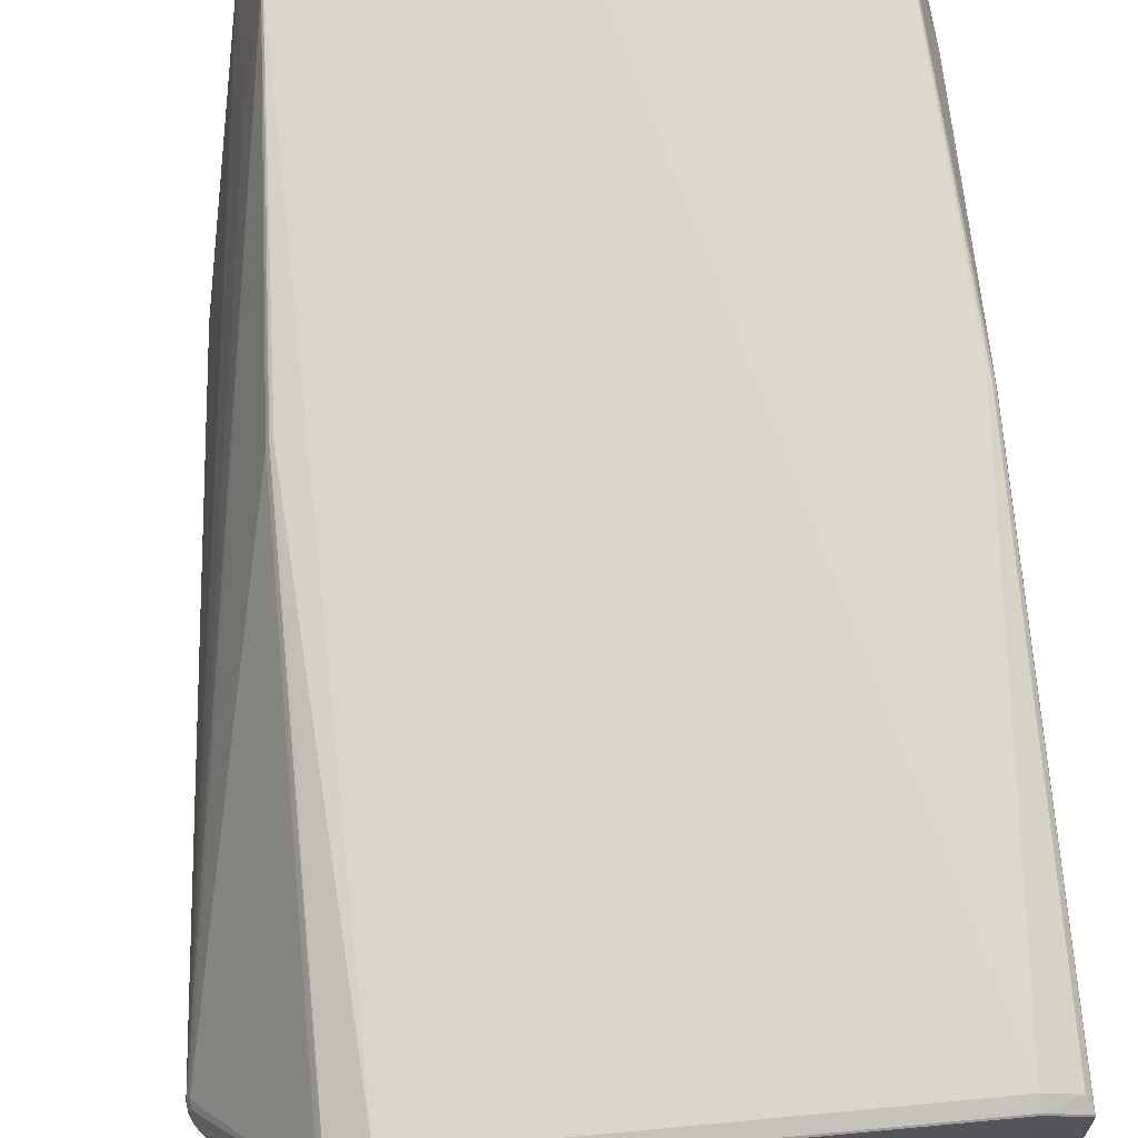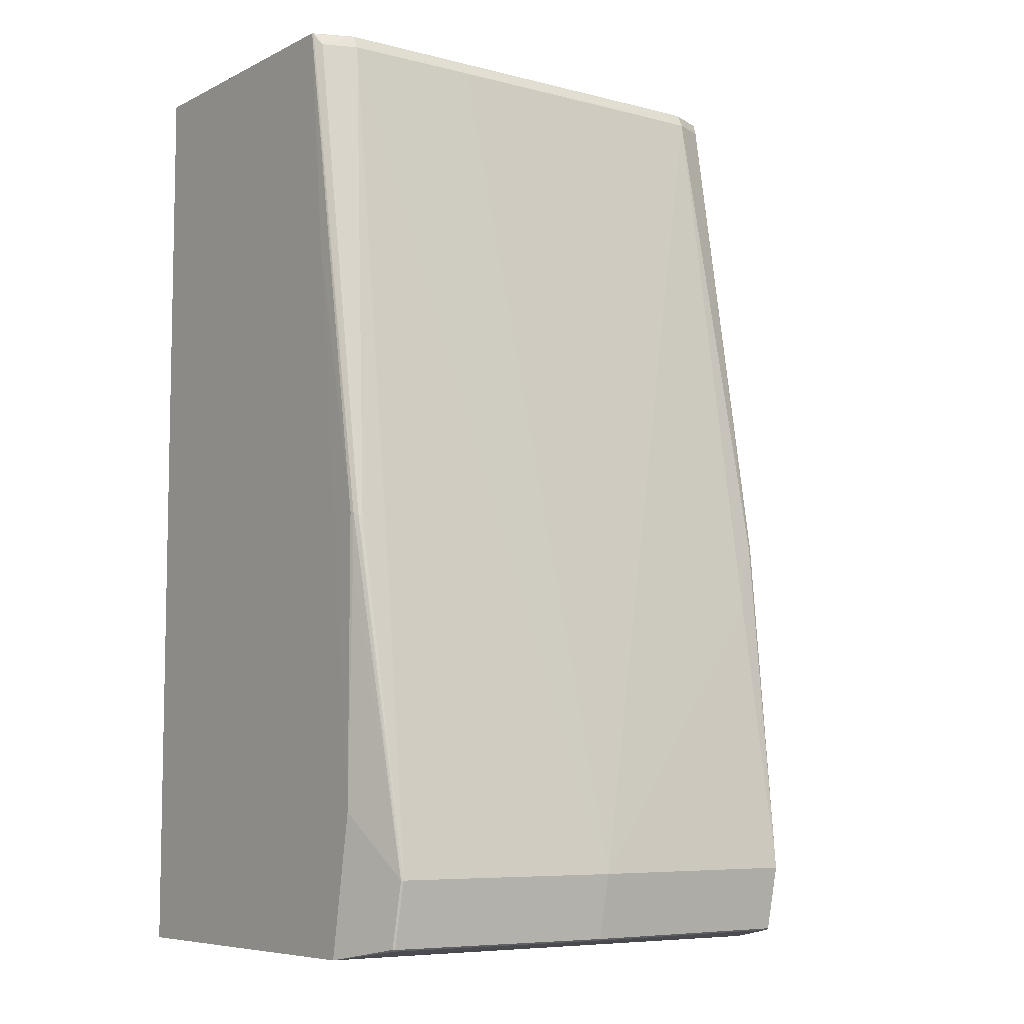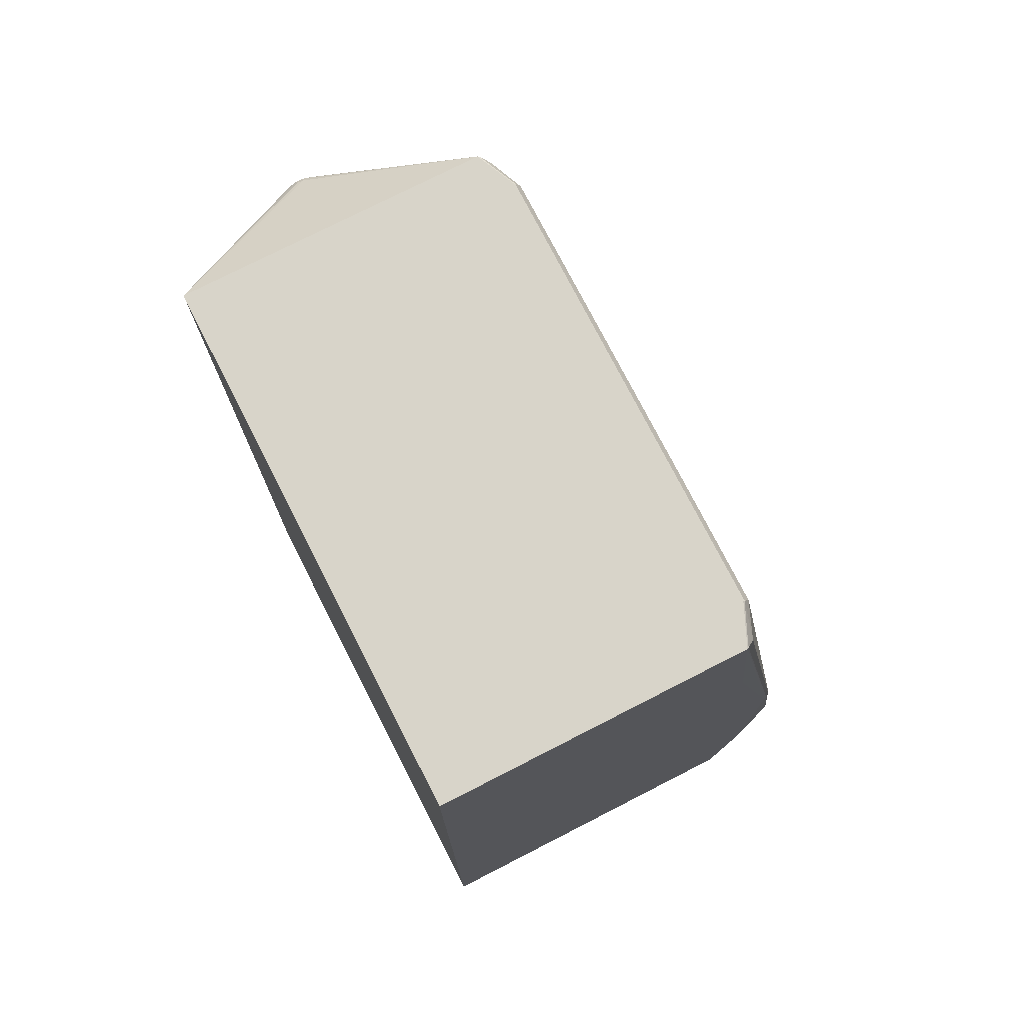
<metadata>
{"format":"obj","ext":"obj","renderer":"f3d","projection":"perspective","resolution":1024,"background":"white","views":[{"elev":65.5,"azim":174.6,"up":"+Z"},{"elev":-7.2,"azim":-36.4,"up":"+Y"},{"elev":75.7,"azim":-117.1,"up":"+Y"}]}
</metadata>
<code>
o
v -5.905 -10 -4.09
v -5.905 -8.666 -4.09
v -5.415 -10 -4.09
v -5.415 -9.698 5.675
v -5.375 -9.738 5.669
v -5.375 -9.698 5.718
v -5.415 -9.698 5.675
v -5.905 -10 4.089
v -5.375 -9.738 5.669
v -5.905 -10 -4.09
v -5.415 -10 -4.09
v 0.000215 -10 -4.09
v 5.905 -10 -4.089
v 0.000215 -10 -4.09
v -5.415 -10 -4.09
v -5.905 -8.666 -4.09
v -5.905 -0.3929 -4.09
v -5.415 -10 -4.09
v -5.905 11.17 -4.09
v -5.415 -10 -4.09
v -5.905 -0.3929 -4.09
v -5.905 -7.333 -4.09
v -5.905 -0.3929 -4.09
v -5.905 -8.666 -4.09
v -5.905 -7.333 -4.09
v -5.905 9.847 -4.09
v -5.905 -0.3929 -4.09
v -5.905 9.847 -4.09
v -5.905 11.17 -4.09
v -5.905 -0.3929 -4.09
v -5.415 -9.698 5.675
v -5.415 -8.242 5.986
v -5.905 -10 4.089
v -5.415 -9.698 5.675
v -5.375 -9.698 5.718
v -5.375 -8.241 6.028
v -5.415 -9.698 5.675
v -5.375 -8.241 6.028
v -5.415 -8.242 5.986
v -5.415 -8.242 5.986
v -5.905 -6.829 4.62
v -5.905 -10 4.089
v -5.375 -9.738 5.669
v -0.00031 -9.738 5.892
v -5.375 -9.698 5.718
v -5.375 -9.698 5.718
v -0.00031 -9.738 5.892
v -0.000312 -9.698 5.94
v -5.905 -10 4.089
v -0.00031 -9.738 5.892
v -5.375 -9.738 5.669
v -5.905 11.17 -4.09
v 5.905 9.847 -4.089
v -5.415 -10 -4.09
v 5.905 11.17 -4.089
v 5.905 9.847 -4.089
v -5.905 11.17 -4.09
v -0.00031 -9.738 5.892
v 5.375 -9.698 5.718
v -0.000312 -9.698 5.94
v -0.00031 -9.738 5.892
v 5.375 -9.738 5.67
v 5.375 -9.698 5.718
v 5.375 -9.738 5.67
v 5.415 -9.698 5.676
v 5.375 -9.698 5.718
v -5.787 10.91 2.931
v -5.763 10.87 2.968
v -5.889 11.15 2.762
v -5.415 -8.242 5.986
v -5.883 -1.579 4.702
v -5.905 -6.829 4.62
v -5.883 -1.579 4.702
v -5.905 -1.668 4.621
v -5.905 -6.829 4.62
v -5.375 -9.698 5.718
v -0.000329 -8.241 6.251
v -5.375 -8.241 6.028
v -5.375 -9.698 5.718
v -0.000312 -9.698 5.94
v -0.000329 -8.241 6.251
v 5.905 -10 -4.089
v 5.905 -10 4.09
v 0.000215 -10 -4.09
v -0.00031 -9.738 5.892
v 5.905 -10 4.09
v 5.375 -9.738 5.67
v 5.375 -9.738 5.67
v 5.905 -10 4.09
v 5.415 -9.698 5.676
v 5.415 -9.698 5.676
v 5.375 -8.241 6.029
v 5.375 -9.698 5.718
v 5.375 -9.698 5.718
v 5.375 -8.241 6.029
v -0.000312 -9.698 5.94
v -0.000312 -9.698 5.94
v 5.375 -8.241 6.029
v -0.000329 -8.241 6.251
v 5.905 -10 4.09
v 5.415 -8.242 5.986
v 5.415 -9.698 5.676
v 5.415 -9.698 5.676
v 5.415 -8.242 5.986
v 5.375 -8.241 6.029
v -5.905 11.17 2.725
v -5.889 11.15 2.762
v -5.011 11.17 3.12
v -5.763 10.87 2.968
v -5.018 11.14 3.15
v -5.889 11.15 2.762
v -5.889 11.15 2.762
v -5.018 11.14 3.15
v -5.011 11.17 3.12
v -5.905 11.17 2.725
v -5.88 -0.3312 4.706
v -5.889 11.15 2.762
v -5.415 -8.242 5.986
v -5.88 -0.3312 4.706
v -5.883 -1.579 4.702
v -5.787 10.91 2.931
v -5.889 11.15 2.762
v -5.813 -0.377 4.802
v -5.88 -0.3312 4.706
v -5.813 -0.377 4.802
v -5.889 11.15 2.762
v -5.375 -8.241 6.028
v -5.813 -0.377 4.802
v -5.415 -8.242 5.986
v -5.415 -8.242 5.986
v -5.813 -0.377 4.802
v -5.88 -0.3312 4.706
v -5.787 10.91 2.931
v -5.813 -0.377 4.802
v -5.763 10.87 2.968
v -5.905 11.17 2.725
v -5.905 -0.2952 4.621
v -5.88 -0.3312 4.706
v -5.883 -1.579 4.702
v -5.905 -0.2952 4.621
v -5.905 -1.668 4.621
v -5.88 -0.3312 4.706
v -5.905 -0.2952 4.621
v -5.883 -1.579 4.702
v -0.000329 -8.241 6.251
v -5.212 -1.954 5.135
v -5.375 -8.241 6.028
v -5.905 -10 4.089
v 5.415 -10 4.09
v -0.00031 -9.738 5.892
v -0.00031 -9.738 5.892
v 5.415 -10 4.09
v 5.905 -10 4.09
v -5.375 -8.241 6.028
v -5.734 -0.3909 4.843
v -5.813 -0.377 4.802
v -5.813 -0.377 4.802
v -5.734 -0.3909 4.843
v -5.763 10.87 2.968
v -5.212 -1.954 5.135
v -5.734 -0.3909 4.843
v -5.375 -8.241 6.028
v -0.000329 -8.241 6.251
v -5.008 10.86 3.282
v -5.212 -1.954 5.135
v -5.763 10.87 2.968
v -5.008 10.86 3.282
v -5.018 11.14 3.15
v -5.734 -0.3909 4.843
v -5.008 10.86 3.282
v -5.763 10.87 2.968
v -5.212 -1.954 5.135
v -5.008 10.86 3.282
v -5.734 -0.3909 4.843
v -5.905 -10 -4.09
v 0.000215 -10 -4.09
v -0.000215 -10 4.09
v -5.905 -10 -4.09
v -0.000215 -10 4.09
v -5.905 -10 4.089
v 5.905 -10 4.09
v -0.000215 -10 4.09
v 0.000215 -10 -4.09
v -5.905 -10 4.089
v -0.000215 -10 4.09
v 5.415 -10 4.09
v 5.415 -10 4.09
v -0.000215 -10 4.09
v 5.905 -10 4.09
v 5.905 -10 -4.089
v -5.415 -10 -4.09
v 5.905 6.079 -4.089
v 5.905 9.847 -4.089
v 5.905 6.079 -4.089
v -5.415 -10 -4.09
v -5.905 -10 -4.09
v -5.905 -10 4.089
v -5.918 5.842 3.263
v -5.905 -6.829 4.62
v -5.918 5.842 3.263
v -5.905 -10 4.089
v -5.905 -1.668 4.621
v -5.918 5.842 3.263
v -5.905 -6.829 4.62
v -5.905 11.17 2.725
v -5.918 5.842 3.263
v -5.905 -0.2952 4.621
v -5.905 -0.2952 4.621
v -5.918 5.842 3.263
v -5.905 -1.668 4.621
v -5.905 -7.333 -4.09
v -5.918 6.014 2.252
v -5.905 9.847 -4.09
v -5.905 9.847 -4.09
v -5.918 6.014 2.252
v -5.905 11.17 -4.09
v -5.905 11.17 -4.09
v -5.918 6.014 2.252
v -5.905 11.17 2.272
v -5.905 11.17 2.725
v -5.905 11.17 2.272
v -5.918 6.014 2.252
v -5.905 11.17 2.725
v -5.918 6.014 2.252
v -5.918 5.842 3.263
v -5.905 -10 -4.09
v -5.918 6.014 2.252
v -5.905 -8.666 -4.09
v -5.905 -10 -4.09
v -5.918 5.842 3.263
v -5.918 6.014 2.252
v -5.905 -7.333 -4.09
v -5.905 -8.666 -4.09
v -5.918 6.014 2.252
v 5.905 -10 4.09
v 5.905 -6.829 4.621
v 5.415 -8.242 5.986
v 5.905 -10 -4.089
v 5.905 6.079 -4.089
v 8.037 8.631 -0.9935
v 5.905 11.17 -4.089
v 8.037 8.631 -0.9935
v 5.905 9.847 -4.089
v 5.905 11.17 -4.089
v 8.018 8.81 -1.018
v 8.037 8.631 -0.9935
v 5.905 9.847 -4.089
v 8.037 8.631 -0.9935
v 5.905 6.079 -4.089
v 5.905 11.17 -4.089
v 8.029 9.013 -0.8616
v 8.091 8.844 -0.8451
v 5.905 11.17 -4.089
v 8.091 8.844 -0.8451
v 8.018 8.81 -1.018
v 8.018 8.81 -1.018
v 8.091 8.844 -0.8451
v 8.037 8.631 -0.9935
v 5.905 -10 -4.089
v 6.992 -4.972 -0.6288
v 6.992 -5.076 -0.5561
v 5.905 -10 -4.089
v 6.992 -4.858 -0.6823
v 6.992 -4.972 -0.6288
v 5.905 -10 -4.089
v 6.992 -5.076 -0.5561
v 6.992 -5.166 -0.4666
v 5.905 -10 -4.089
v 8.037 8.631 -0.9935
v 8.112 8.666 -0.8158
v 8.091 8.844 -0.8451
v 8.112 8.666 -0.8158
v 8.037 8.631 -0.9935
v 6.992 -4.972 -0.6288
v 8.112 8.666 -0.8158
v 6.992 -5.076 -0.5561
v 5.905 -10 -4.089
v 8.112 8.666 -0.8158
v 6.992 -4.858 -0.6823
v 6.992 -4.858 -0.6823
v 8.112 8.666 -0.8158
v 6.992 -4.972 -0.6288
v 5.905 11.17 -4.089
v 8.052 9.047 -0.6927
v 8.029 9.013 -0.8616
v 5.905 11.17 -4.089
v 7.949 9.193 -0.7216
v 8.052 9.047 -0.6927
v 5.905 -10 -4.089
v 6.992 -5.166 -0.4666
v 6.992 -5.238 -0.3628
v 8.029 9.013 -0.8616
v 8.116 8.88 -0.6599
v 8.091 8.844 -0.8451
v 8.052 9.047 -0.6927
v 8.116 8.88 -0.6599
v 8.029 9.013 -0.8616
v 8.091 8.844 -0.8451
v 8.116 8.88 -0.6599
v 8.112 8.666 -0.8158
v 5.905 -10 -4.089
v 6.992 -5.238 -0.3628
v 6.992 -5.292 -0.2481
v 5.905 11.17 -4.089
v 7.93 9.221 -0.5789
v 7.949 9.193 -0.7216
v 6.992 -5.076 -0.5561
v 8.138 8.704 -0.6251
v 6.992 -5.166 -0.4666
v 8.112 8.666 -0.8158
v 8.138 8.704 -0.6251
v 6.992 -5.076 -0.5561
v 6.992 -5.166 -0.4666
v 8.138 8.704 -0.6251
v 6.992 -5.238 -0.3628
v 6.992 -5.238 -0.3628
v 8.138 8.704 -0.6251
v 6.992 -5.292 -0.2481
v 8.116 8.88 -0.6599
v 8.138 8.704 -0.6251
v 8.112 8.666 -0.8158
v 5.905 -10 -4.089
v 6.992 -5.292 -0.2481
v 6.992 -5.325 -0.1257
v 8.138 8.704 -0.6251
v 6.992 -5.325 -0.1257
v 6.992 -5.292 -0.2481
v 7.949 9.193 -0.7216
v 8.029 9.08 -0.5239
v 8.052 9.047 -0.6927
v 7.93 9.221 -0.5789
v 8.029 9.08 -0.5239
v 7.949 9.193 -0.7216
v 8.052 9.047 -0.6927
v 8.029 9.08 -0.5239
v 8.116 8.88 -0.6599
v 8.029 9.08 -0.5239
v 8.091 8.917 -0.4748
v 8.116 8.88 -0.6599
v 5.905 -10 -4.089
v 6.992 -5.336 0.00042
v 5.905 -10 4.09
v 5.905 -10 -4.089
v 6.992 -5.325 -0.1257
v 6.992 -5.336 0.00042
v 8.138 8.704 -0.6251
v 6.992 -5.336 0.00042
v 6.992 -5.325 -0.1257
v 5.905 -10 4.09
v 8.112 8.742 -0.4344
v 5.905 -6.829 4.621
v 5.905 -6.829 4.621
v 8.112 8.742 -0.4344
v 5.415 -8.242 5.986
v 8.116 8.88 -0.6599
v 8.112 8.742 -0.4344
v 8.138 8.704 -0.6251
v 8.091 8.917 -0.4748
v 8.112 8.742 -0.4344
v 8.116 8.88 -0.6599
v 6.992 -5.336 0.00042
v 6.992 -5.325 0.1266
v 5.905 -10 4.09
v 8.138 8.704 -0.6251
v 6.992 -5.325 0.1266
v 6.992 -5.336 0.00042
v 8.029 9.08 -0.5239
v 7.963 9.111 -0.3665
v 8.091 8.917 -0.4748
v 8.091 8.917 -0.4748
v 8.018 8.951 -0.3022
v 8.112 8.742 -0.4344
v 7.963 9.111 -0.3665
v 8.018 8.951 -0.3022
v 8.091 8.917 -0.4748
v 6.992 -5.325 0.1266
v 6.992 -5.292 0.2489
v 5.905 -10 4.09
v 8.138 8.704 -0.6251
v 6.992 -5.292 0.2489
v 6.992 -5.325 0.1266
v 8.112 8.742 -0.4344
v 8.037 8.777 -0.2567
v 5.415 -8.242 5.986
v 8.018 8.951 -0.3022
v 8.037 8.777 -0.2567
v 8.112 8.742 -0.4344
v 6.992 -5.292 0.2489
v 6.992 -5.238 0.3637
v 5.905 -10 4.09
v 8.138 8.704 -0.6251
v 6.992 -5.238 0.3637
v 6.992 -5.292 0.2489
v 6.992 -5.238 0.3637
v 6.992 -5.166 0.4674
v 5.905 -10 4.09
v 8.138 8.704 -0.6251
v 6.992 -5.166 0.4674
v 6.992 -5.238 0.3637
v 6.992 -5.166 0.4674
v 6.992 -5.076 0.557
v 5.905 -10 4.09
v 8.138 8.704 -0.6251
v 6.992 -5.076 0.557
v 6.992 -5.166 0.4674
v 6.992 -5.076 0.557
v 6.992 -4.972 0.6296
v 5.905 -10 4.09
v 8.112 8.742 -0.4344
v 6.992 -4.972 0.6296
v 8.138 8.704 -0.6251
v 8.138 8.704 -0.6251
v 6.992 -4.972 0.6296
v 6.992 -5.076 0.557
v -0.000329 -8.241 6.251
v -1.885 10.87 3.287
v -5.008 10.86 3.282
v -5.008 10.86 3.282
v -1.885 10.87 3.287
v -5.018 11.14 3.15
v -5.905 11.17 2.725
v -5.011 11.17 3.12
v -1.672 11.17 3.12
v -5.018 11.14 3.15
v -1.672 11.17 3.12
v -5.011 11.17 3.12
v 5.905 -10 4.09
v 6.992 -4.858 0.6831
v 8.112 8.742 -0.4344
v 6.992 -4.972 0.6296
v 6.992 -4.858 0.6831
v 5.905 -10 4.09
v 8.112 8.742 -0.4344
v 6.992 -4.858 0.6831
v 6.992 -4.972 0.6296
v 5.905 11.17 -4.089
v -5.905 11.17 -4.09
v -1.667 11.17 2.272
v -5.905 11.17 -4.09
v -5.905 11.17 2.272
v -1.667 11.17 2.272
v -5.905 11.17 2.725
v -1.667 11.17 2.272
v -5.905 11.17 2.272
v 7.93 9.221 -0.5789
v 5.905 11.17 2.726
v 8.029 9.08 -0.5239
v 8.029 9.08 -0.5239
v 5.905 11.17 2.726
v 7.963 9.111 -0.3665
v 7.963 9.111 -0.3665
v 5.905 11.17 2.726
v 8.018 8.951 -0.3022
v 8.018 8.951 -0.3022
v 5.905 11.17 2.726
v 8.037 8.777 -0.2567
v -5.905 11.17 2.725
v -1.672 11.17 3.12
v 5.905 11.17 2.726
v 5.905 11.17 2.726
v 5.889 11.14 2.762
v 8.037 8.777 -0.2567
v 5.905 11.17 -4.089
v 5.905 11.17 2.272
v 7.93 9.221 -0.5789
v 7.93 9.221 -0.5789
v 5.905 11.17 2.272
v 5.905 11.17 2.726
v 5.905 11.17 -4.089
v -1.667 11.17 2.272
v 5.905 11.17 2.272
v -5.905 11.17 2.725
v 5.905 11.17 2.272
v -1.667 11.17 2.272
v -5.905 11.17 2.725
v 5.905 11.17 2.726
v 5.905 11.17 2.272
v 5.889 11.14 2.762
v 5.771 10.87 2.964
v 5.796 10.91 2.926
v -5.018 11.14 3.15
v 5.011 11.17 3.121
v -1.672 11.17 3.12
v -1.673 11.14 3.15
v 5.011 11.17 3.121
v -5.018 11.14 3.15
v -1.672 11.17 3.12
v 5.011 11.17 3.121
v 5.905 11.17 2.726
v 5.905 11.17 2.726
v 5.011 11.17 3.121
v 5.889 11.14 2.762
v 5.889 11.14 2.762
v 5.017 11.14 3.15
v 5.771 10.87 2.964
v 5.011 11.17 3.121
v 5.017 11.14 3.15
v 5.889 11.14 2.762
v -1.673 11.14 3.15
v 5.017 11.14 3.15
v 5.011 11.17 3.121
v 5.017 11.14 3.15
v 5.011 10.86 3.282
v 5.771 10.87 2.964
v 5.375 -8.241 6.029
v 5.23 -1.945 5.136
v -0.000329 -8.241 6.251
v -0.000329 -8.241 6.251
v 5.23 -1.945 5.136
v 5.011 10.86 3.282
v -1.885 10.87 3.287
v 1.884 10.87 3.287
v -5.018 11.14 3.15
v -1.673 11.14 3.15
v -5.018 11.14 3.15
v 1.884 10.87 3.287
v -1.673 11.14 3.15
v 1.884 10.87 3.287
v 5.017 11.14 3.15
v -0.000329 -8.241 6.251
v 1.884 10.87 3.287
v -1.885 10.87 3.287
v -0.000329 -8.241 6.251
v 5.011 10.86 3.282
v 1.884 10.87 3.287
v 5.017 11.14 3.15
v 1.884 10.87 3.287
v 5.011 10.86 3.282
v 5.415 -8.242 5.986
v 5.812 -0.377 4.802
v 5.375 -8.241 6.029
v 5.771 10.87 2.964
v 5.812 -0.377 4.802
v 5.796 10.91 2.926
v 5.375 -8.241 6.029
v 5.733 -0.3909 4.843
v 5.23 -1.945 5.136
v 5.23 -1.945 5.136
v 5.733 -0.3909 4.843
v 5.011 10.86 3.282
v 5.011 10.86 3.282
v 5.733 -0.3909 4.843
v 5.771 10.87 2.964
v 5.771 10.87 2.964
v 5.733 -0.3909 4.843
v 5.812 -0.377 4.802
v 5.812 -0.377 4.802
v 5.733 -0.3909 4.843
v 5.375 -8.241 6.029
v 5.889 11.14 2.762
v 5.88 -0.3312 4.707
v 8.037 8.777 -0.2567
v 5.889 11.14 2.762
v 5.796 10.91 2.926
v 5.88 -0.3312 4.707
v 5.812 -0.377 4.802
v 5.88 -0.3312 4.707
v 5.796 10.91 2.926
v 8.037 8.777 -0.2567
v 5.88 -0.3312 4.707
v 5.415 -8.242 5.986
v 5.415 -8.242 5.986
v 5.88 -0.3312 4.707
v 5.812 -0.377 4.802
f 1 2 3
f 4 5 6
f 7 8 9
f 10 11 12
f 13 14 15
f 16 17 18
f 19 20 21
f 22 23 24
f 25 26 27
f 28 29 30
f 31 32 33
f 34 35 36
f 37 38 39
f 40 41 42
f 43 44 45
f 46 47 48
f 49 50 51
f 52 53 54
f 55 56 57
f 58 59 60
f 61 62 63
f 64 65 66
f 67 68 69
f 70 71 72
f 73 74 75
f 76 77 78
f 79 80 81
f 82 83 84
f 85 86 87
f 88 89 90
f 91 92 93
f 94 95 96
f 97 98 99
f 100 101 102
f 103 104 105
f 106 107 108
f 109 110 111
f 112 113 114
f 115 116 117
f 118 119 120
f 121 122 123
f 124 125 126
f 127 128 129
f 130 131 132
f 133 134 135
f 136 137 138
f 139 140 141
f 142 143 144
f 145 146 147
f 148 149 150
f 151 152 153
f 154 155 156
f 157 158 159
f 160 161 162
f 163 164 165
f 166 167 168
f 169 170 171
f 172 173 174
f 175 176 177
f 178 179 180
f 181 182 183
f 184 185 186
f 187 188 189
f 190 191 192
f 193 194 195
f 196 197 198
f 199 200 201
f 202 203 204
f 205 206 207
f 208 209 210
f 211 212 213
f 214 215 216
f 217 218 219
f 220 221 222
f 223 224 225
f 226 227 228
f 229 230 231
f 232 233 234
f 235 236 237
f 238 239 240
f 241 242 243
f 244 245 246
f 247 248 249
f 250 251 252
f 253 254 255
f 256 257 258
f 259 260 261
f 262 263 264
f 265 266 267
f 268 269 270
f 271 272 273
f 274 275 276
f 277 278 279
f 280 281 282
f 283 284 285
f 286 287 288
f 289 290 291
f 292 293 294
f 295 296 297
f 298 299 300
f 301 302 303
f 304 305 306
f 307 308 309
f 310 311 312
f 313 314 315
f 316 317 318
f 319 320 321
f 322 323 324
f 325 326 327
f 328 329 330
f 331 332 333
f 334 335 336
f 337 338 339
f 340 341 342
f 343 344 345
f 346 347 348
f 349 350 351
f 352 353 354
f 355 356 357
f 358 359 360
f 361 362 363
f 364 365 366
f 367 368 369
f 370 371 372
f 373 374 375
f 376 377 378
f 379 380 381
f 382 383 384
f 385 386 387
f 388 389 390
f 391 392 393
f 394 395 396
f 397 398 399
f 400 401 402
f 403 404 405
f 406 407 408
f 409 410 411
f 412 413 414
f 415 416 417
f 418 419 420
f 421 422 423
f 424 425 426
f 427 428 429
f 430 431 432
f 433 434 435
f 436 437 438
f 439 440 441
f 442 443 444
f 445 446 447
f 448 449 450
f 451 452 453
f 454 455 456
f 457 458 459
f 460 461 462
f 463 464 465
f 466 467 468
f 469 470 471
f 472 473 474
f 475 476 477
f 478 479 480
f 481 482 483
f 484 485 486
f 487 488 489
f 490 491 492
f 493 494 495
f 496 497 498
f 499 500 501
f 502 503 504
f 505 506 507
f 508 509 510
f 511 512 513
f 514 515 516
f 517 518 519
f 520 521 522
f 523 524 525
f 526 527 528
f 529 530 531
f 532 533 534
f 535 536 537
f 538 539 540
f 541 542 543
f 544 545 546
f 547 548 549
f 550 551 552
f 553 554 555
f 556 557 558
f 559 560 561
f 562 563 564

</code>
